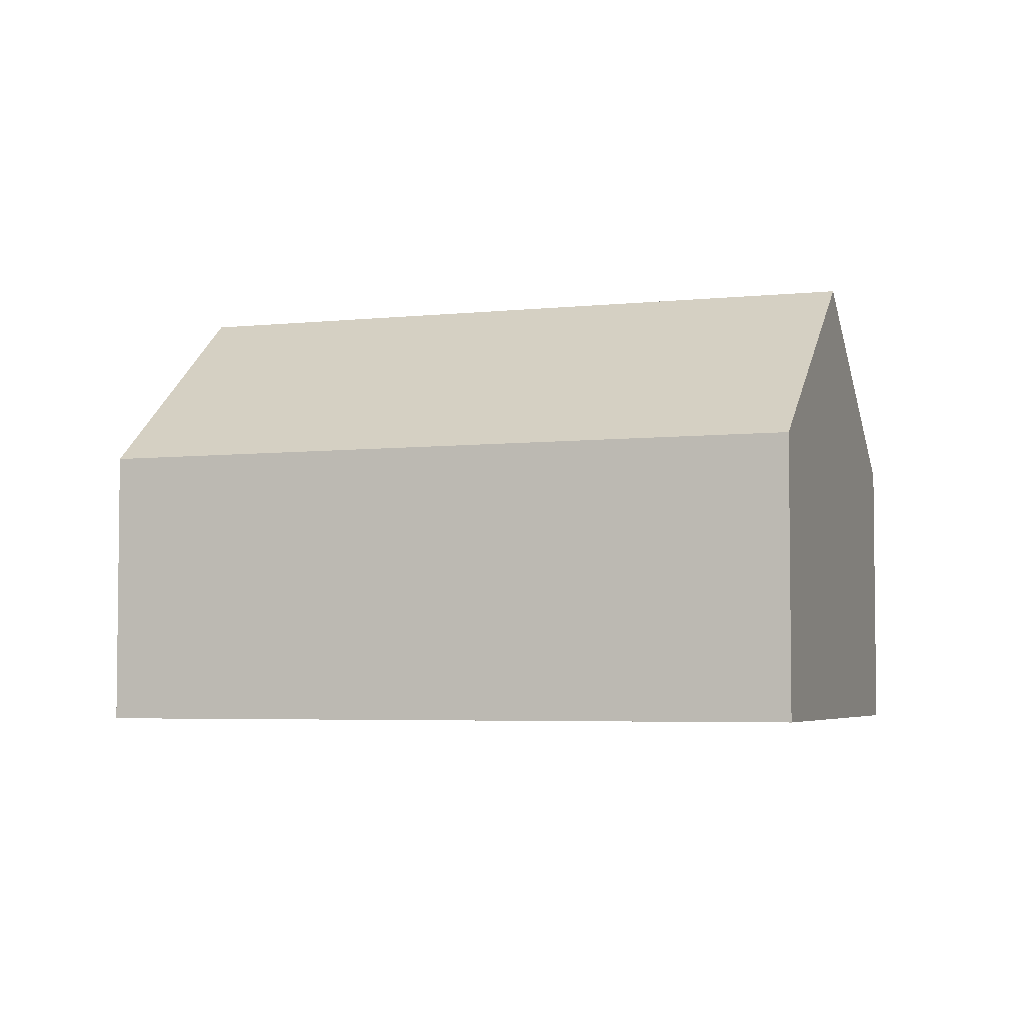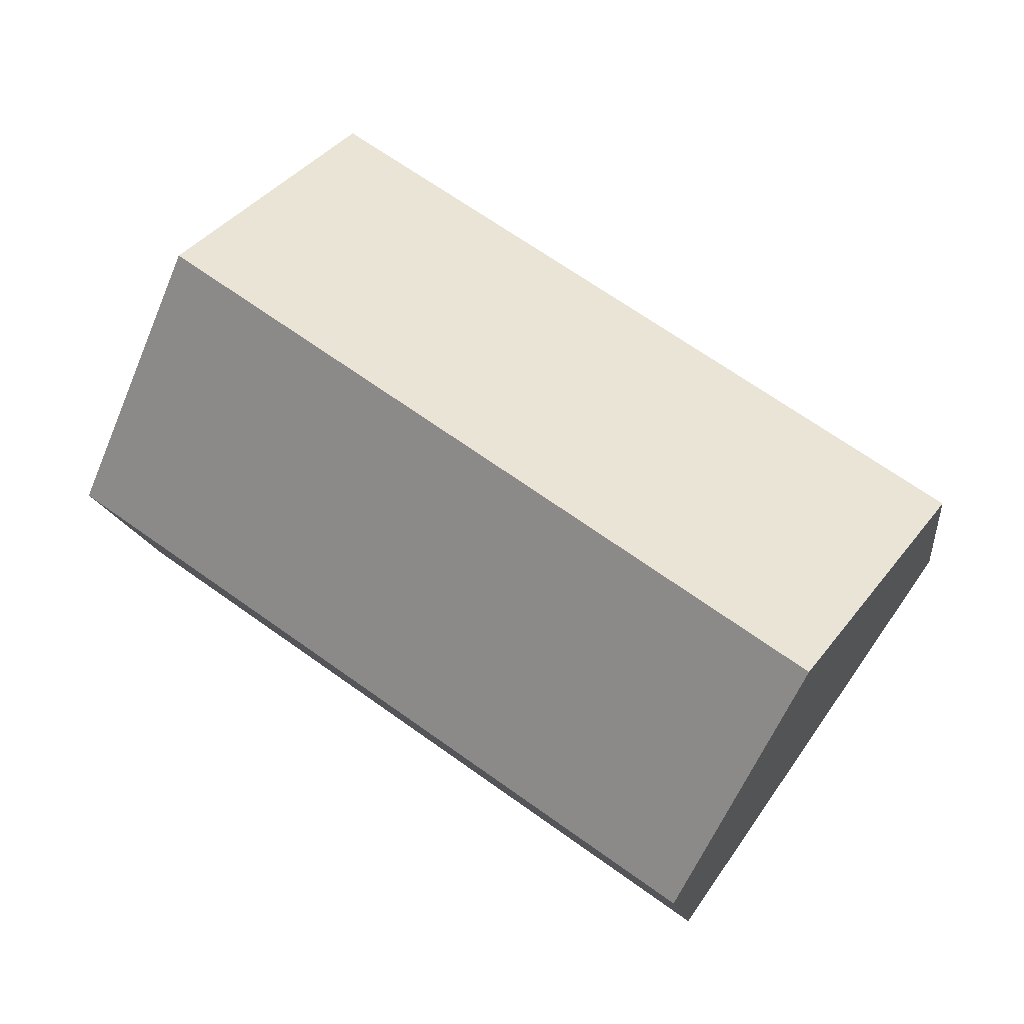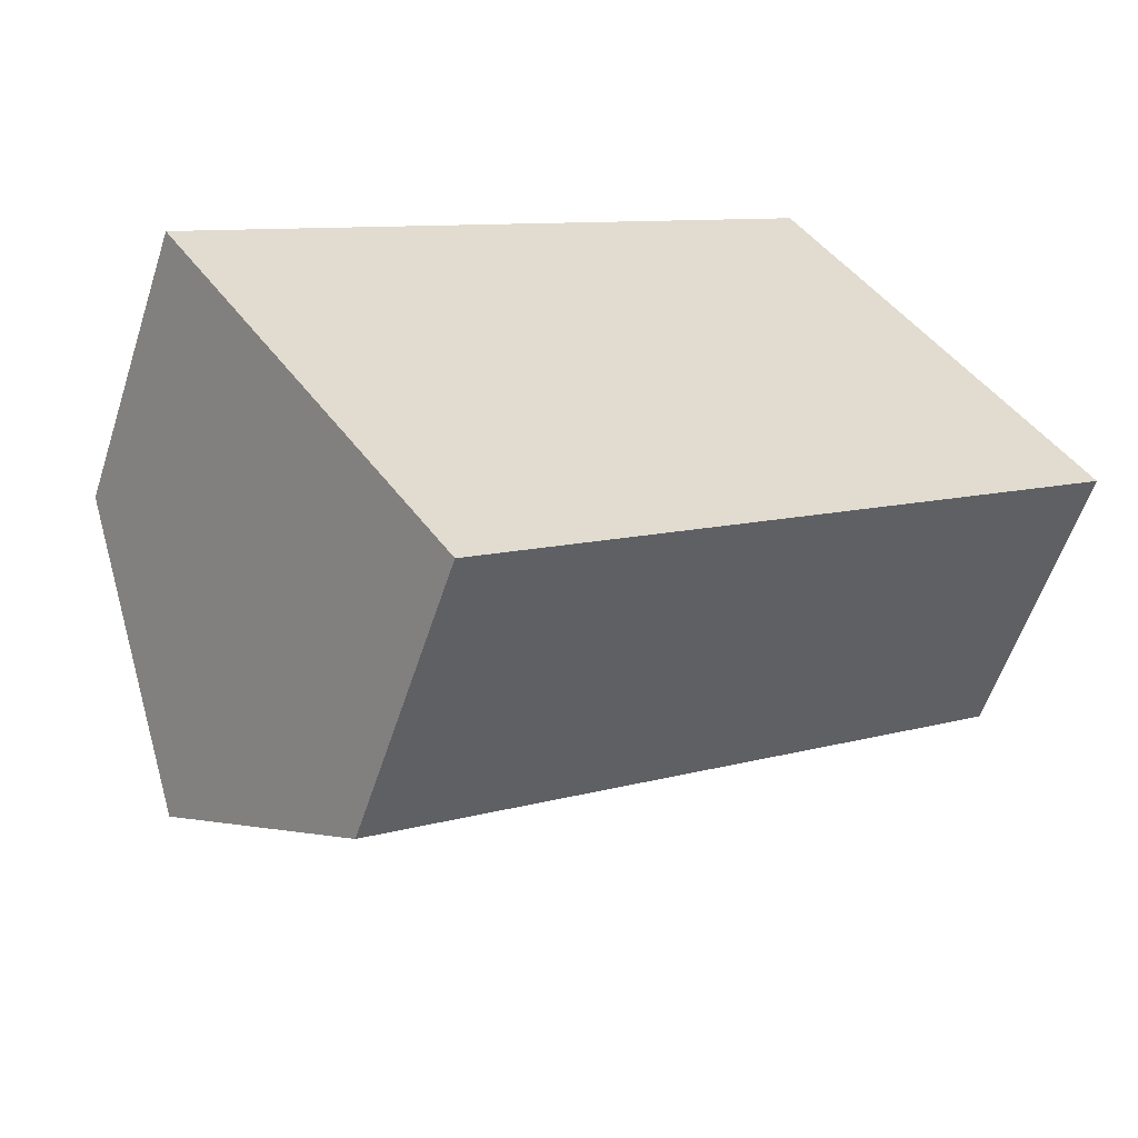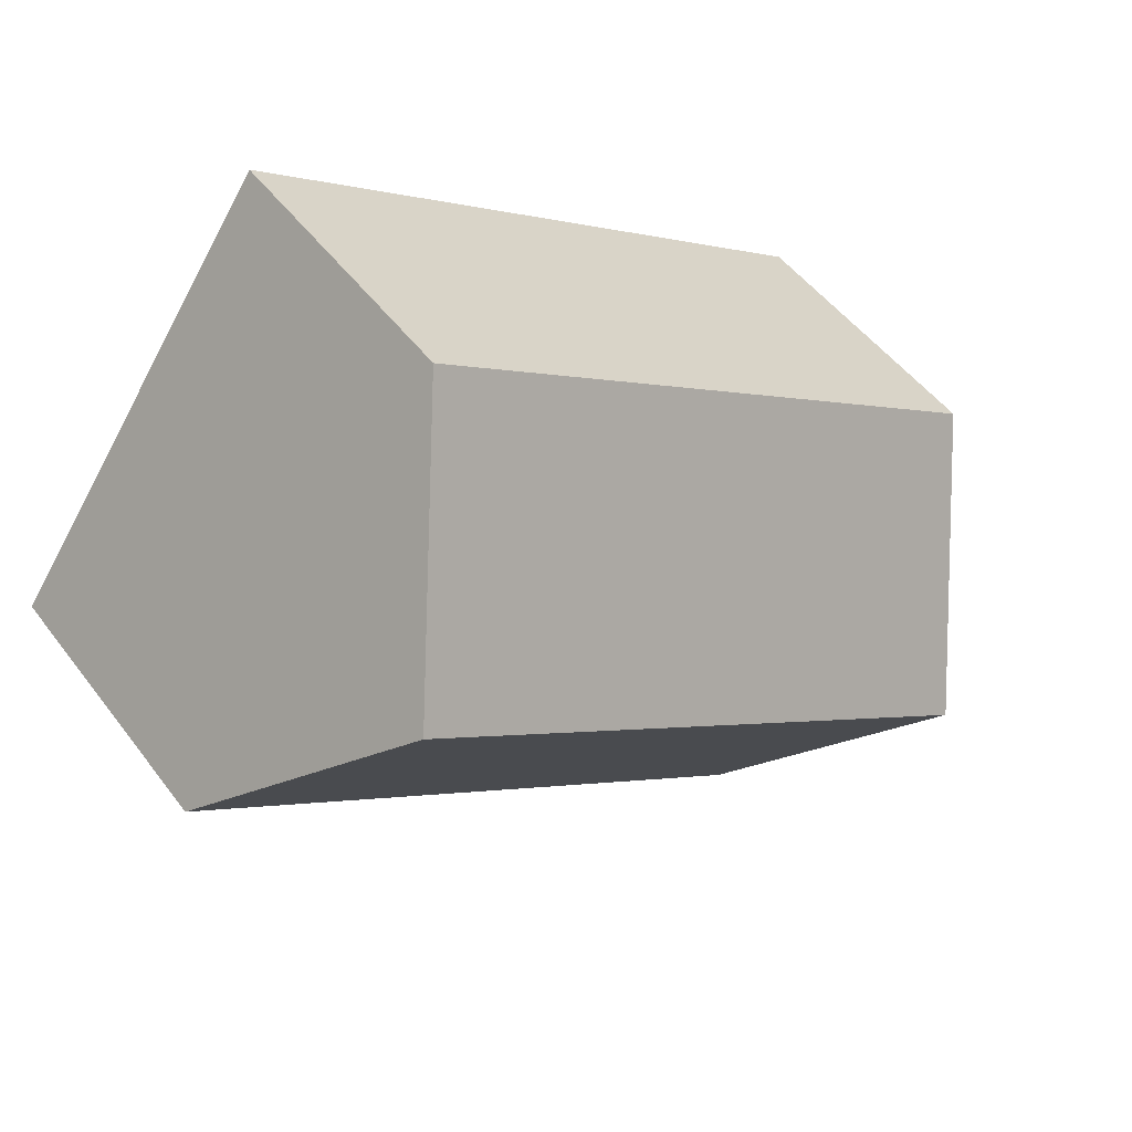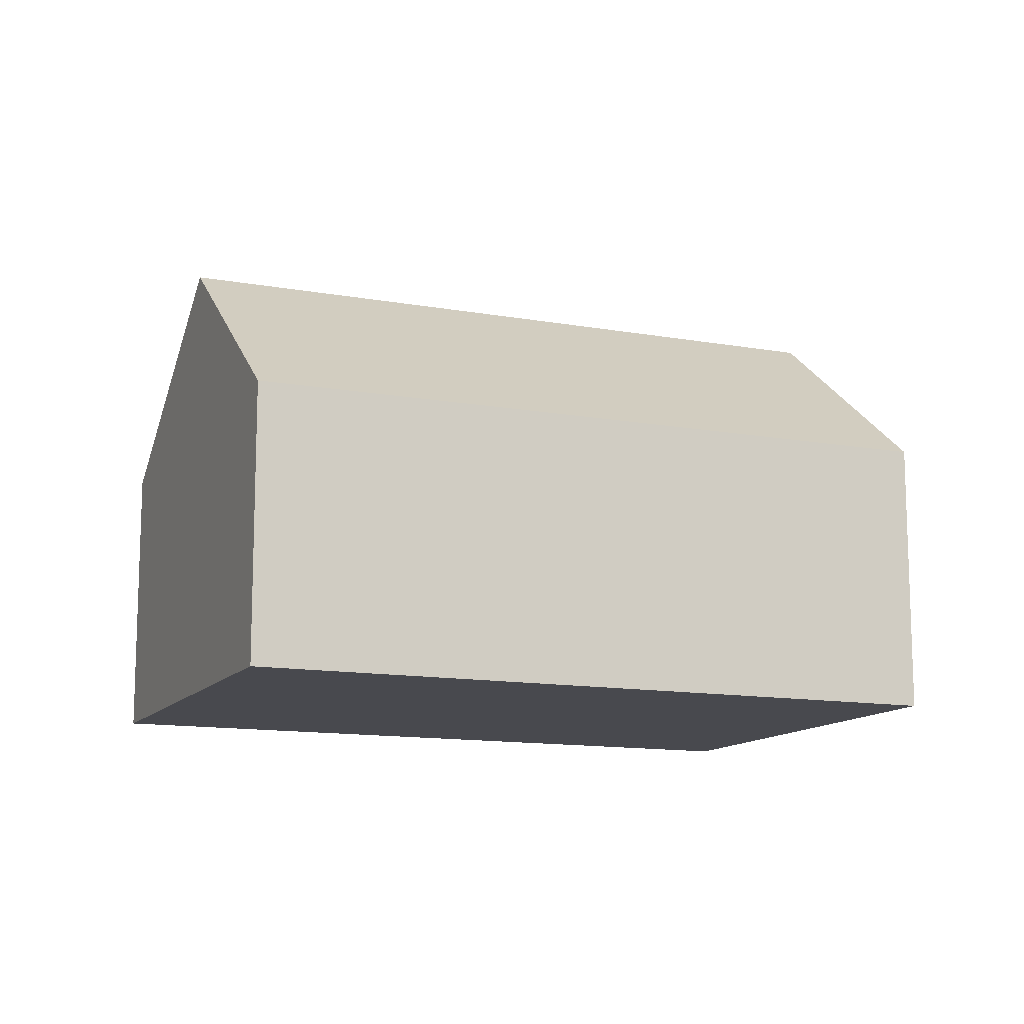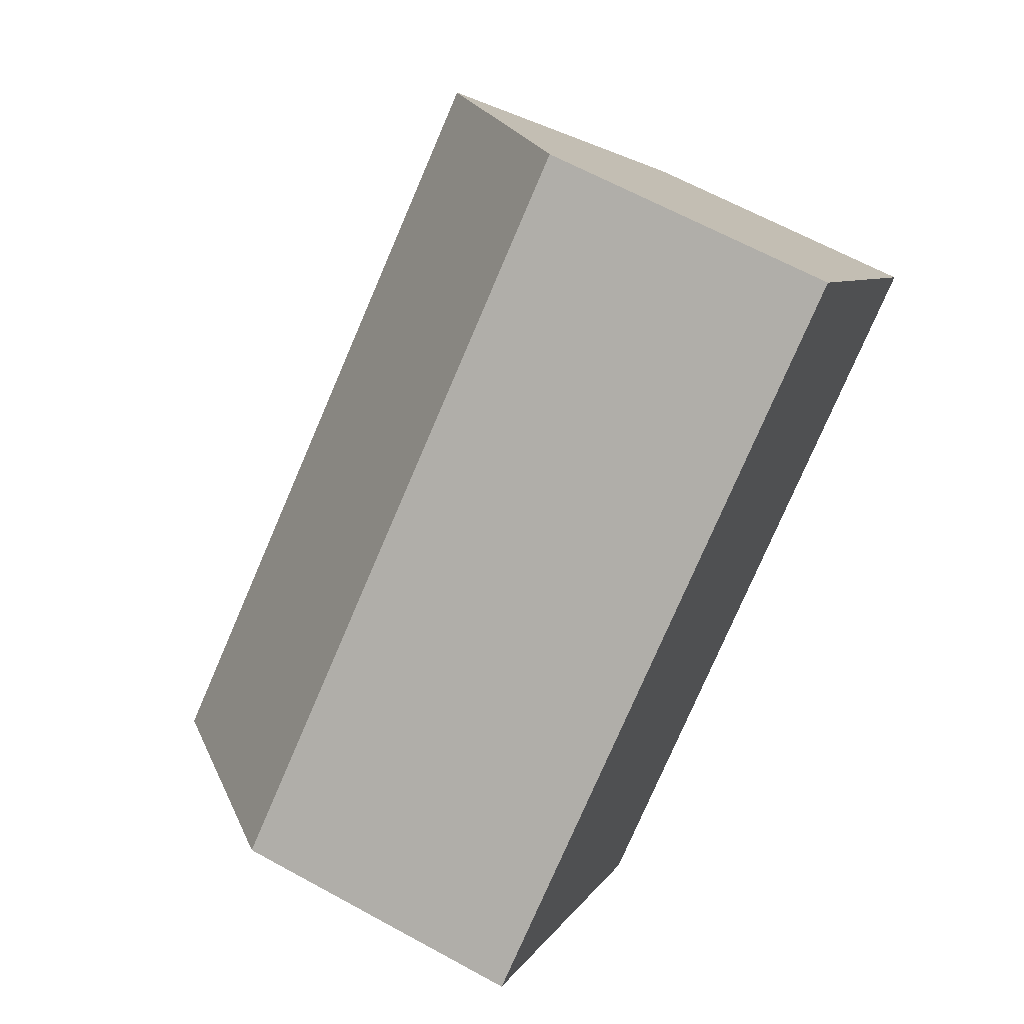
<metadata>
{"format":"obj","ext":"obj","renderer":"f3d","projection":"perspective","resolution":1024,"background":"white","views":[{"elev":-4.4,"azim":-15.9,"up":"+Y"},{"elev":-13.2,"azim":-173.0,"up":"+Z"},{"elev":-57.4,"azim":-17.9,"up":"+Z"},{"elev":49.5,"azim":144.7,"up":"+Z"},{"elev":-12.6,"azim":122.0,"up":"+Y"},{"elev":64.6,"azim":-61.1,"up":"+Z"}]}
</metadata>
<code>
v  3.538 11.88 -5.063
v  11.18 7.248 -7.18
v  7.053 7.248 -10.09
v  19.05 11.88 5.896
v  18.57 7.248 -1.957
v  22.58 7.248 0.875
v  15.54 7.27 10.89
v  0 7.219 4.42e-16
v  7.053 6.181e-16 -10.09
v  3.538 3.1e-16 -5.063
v  0 0 0
v  15.54 -6.669e-16 10.89
v  19.05 -3.61e-16 5.896
v  22.58 -5.358e-17 0.875
v  18.57 1.198e-16 -1.957
v  11.18 4.396e-16 -7.18
g defaultobject
f 1 2 3
f 2 1 4
f 2 4 5
f 5 4 6
f 7 1 8
f 1 7 4
f 9 1 3
f 1 9 8
f 8 9 10
f 8 10 11
f 8 12 7
f 12 8 11
f 12 4 7
f 4 12 6
f 6 12 13
f 6 13 14
f 14 5 6
f 5 14 15
f 5 15 2
f 2 15 16
f 2 16 3
f 3 16 9
f 11 13 12
f 13 11 14
f 14 11 15
f 15 11 16
f 16 11 10
f 16 10 9

</code>
